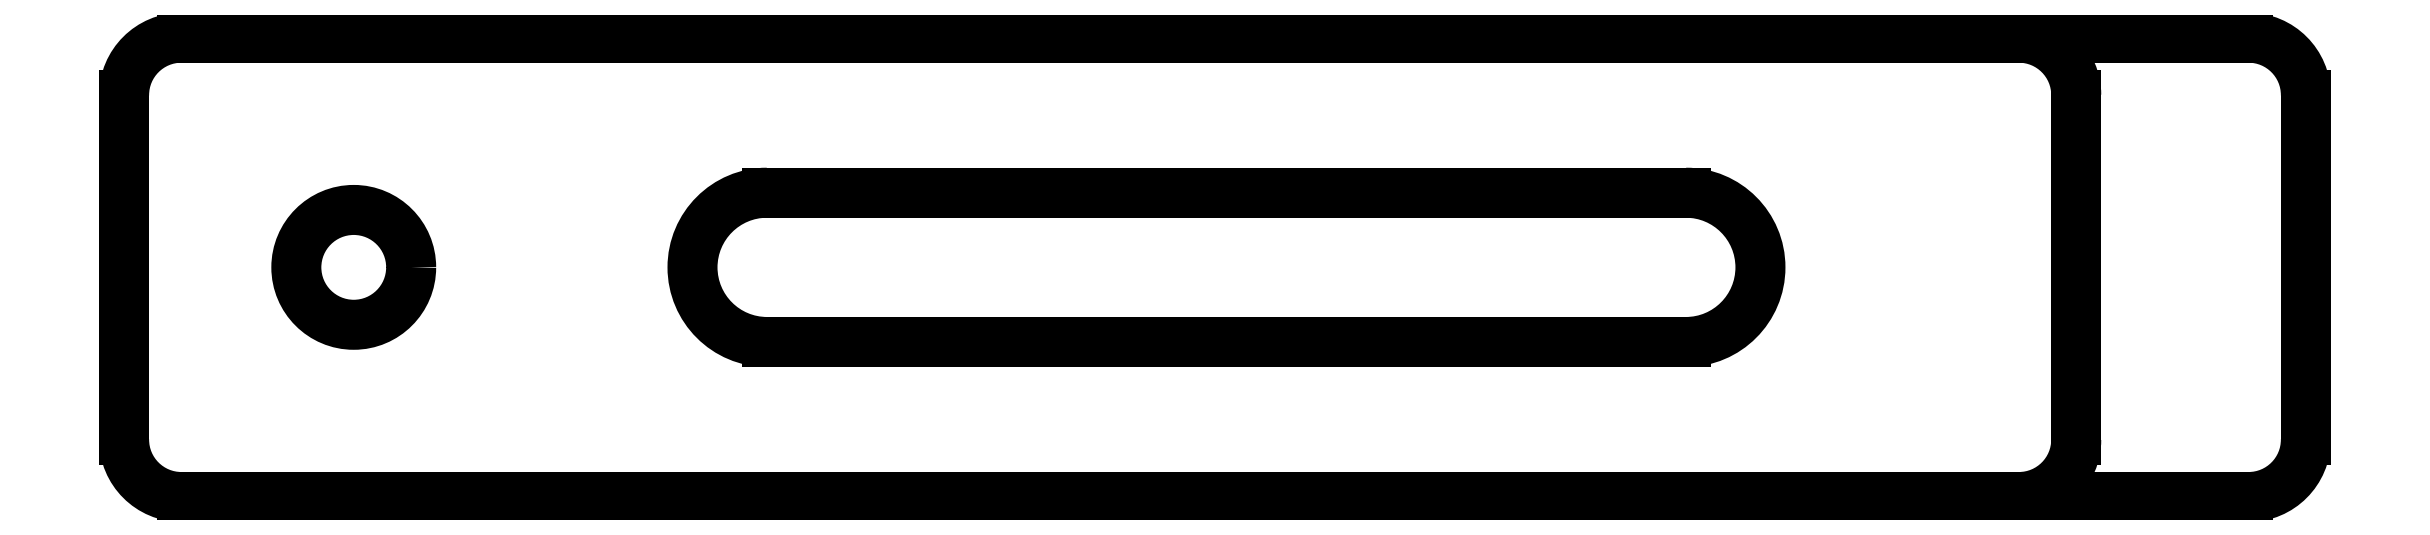
<metadata>
{"format":"dxf","ext":"dxf","renderer":"ezdxf+matplotlib","layout":"modelspace","background":"white","min_lineweight":24,"dpi":150}
</metadata>
<code>
0
SECTION
2
ENTITIES
0
LINE
8
View001
10
183.5
20
115
30
0
11
193.5
21
115
31
0
0
ARC
8
View001
10
193.5
20
112.5
30
0
40
2.5
50
0
51
90
0
LINE
8
View001
10
103.5
20
115
30
0
11
183.5
21
115
31
0
0
LINE
8
View001
10
196
20
112.5
30
0
11
196
21
97.5
31
0
0
ARC
8
View001
10
193.5
20
97.5
30
0
40
2.5
50
-90
51
0
0
LINE
8
View001
10
193.5
20
95
30
0
11
183.5
21
95
31
0
0
ARC
8
View001
10
103.5
20
112.5
30
0
40
2.5
50
90
51
180
0
ARC
8
View001
10
183.5
20
112.5
30
0
40
2.5
50
0
51
90
0
LINE
8
View001
10
186
20
112.5
30
0
11
186
21
97.5
31
0
0
ARC
8
View001
10
183.5
20
97.5
30
0
40
2.5
50
-90
51
0
0
LINE
8
View001
10
183.5
20
95
30
0
11
103.5
21
95
31
0
0
ARC
8
View001
10
103.5
20
97.5
30
0
40
2.5
50
180
51
-90
0
LINE
8
View001
10
101
20
97.5
30
0
11
101
21
112.5
31
0
0
ARC
8
View001
10
129
20
105
30
0
40
3.25
50
90
51
-90
0
LINE
8
View001
10
129
20
101.8
30
0
11
169
21
101.8
31
0
0
ARC
8
View001
10
169
20
105
30
0
40
3.25
50
-90
51
90
0
LINE
8
View001
10
129
20
108.2
30
0
11
169
21
108.2
31
0
0
CIRCLE
8
View001
10
111
20
105
40
2.5
0
ENDSEC
0
EOF

</code>
